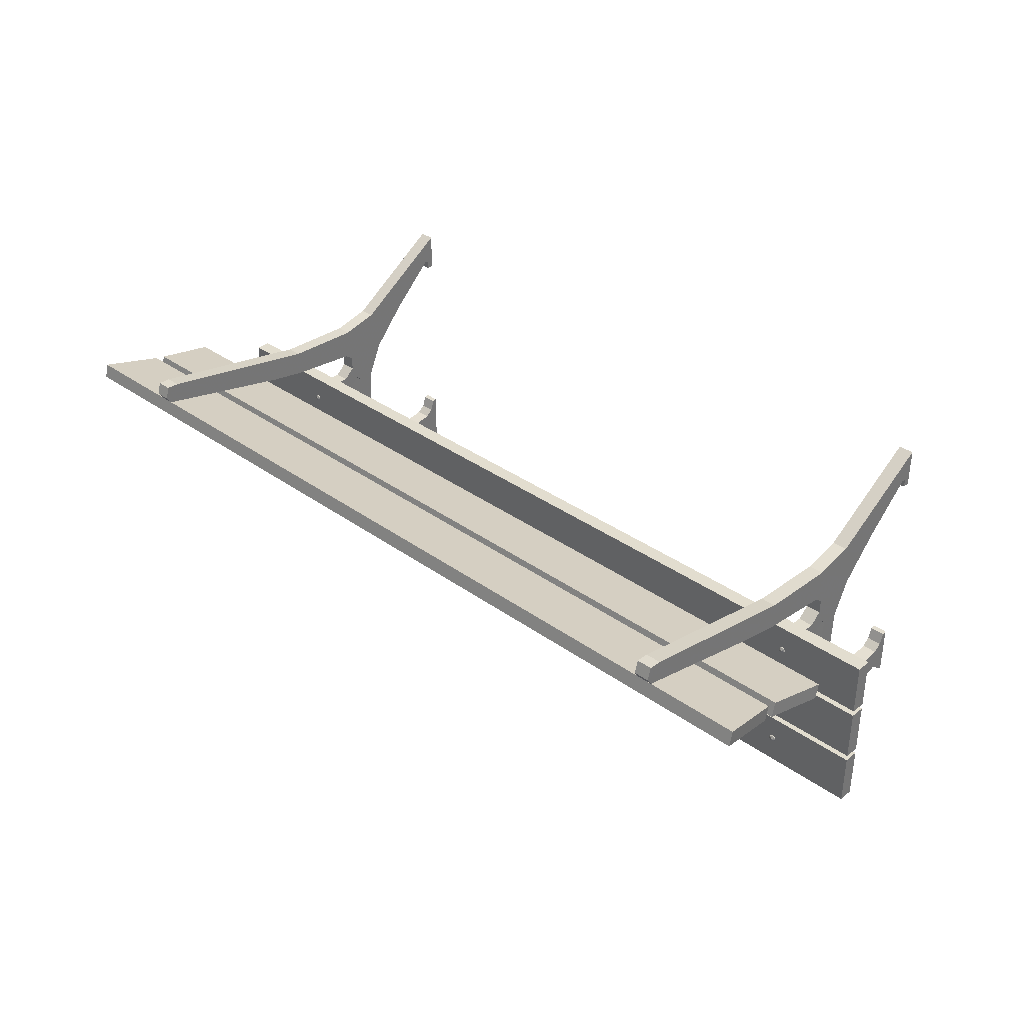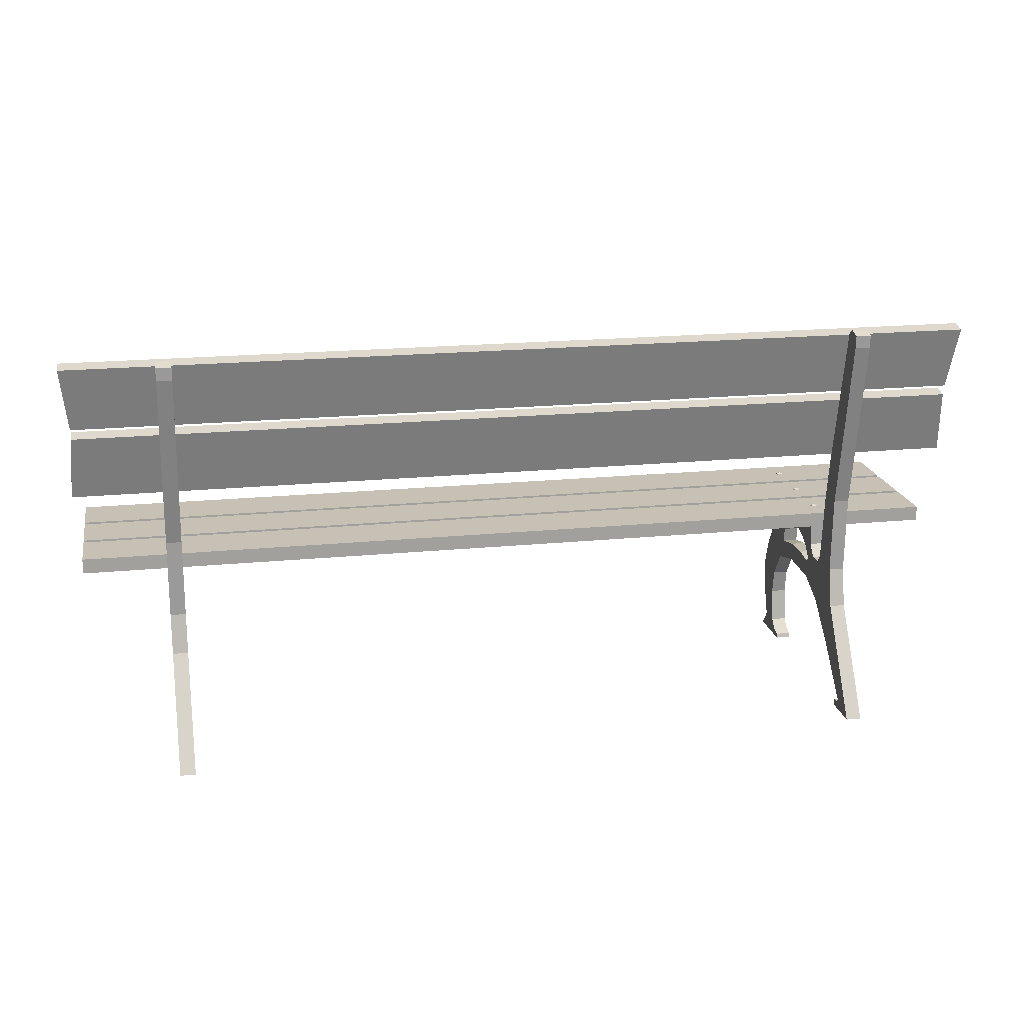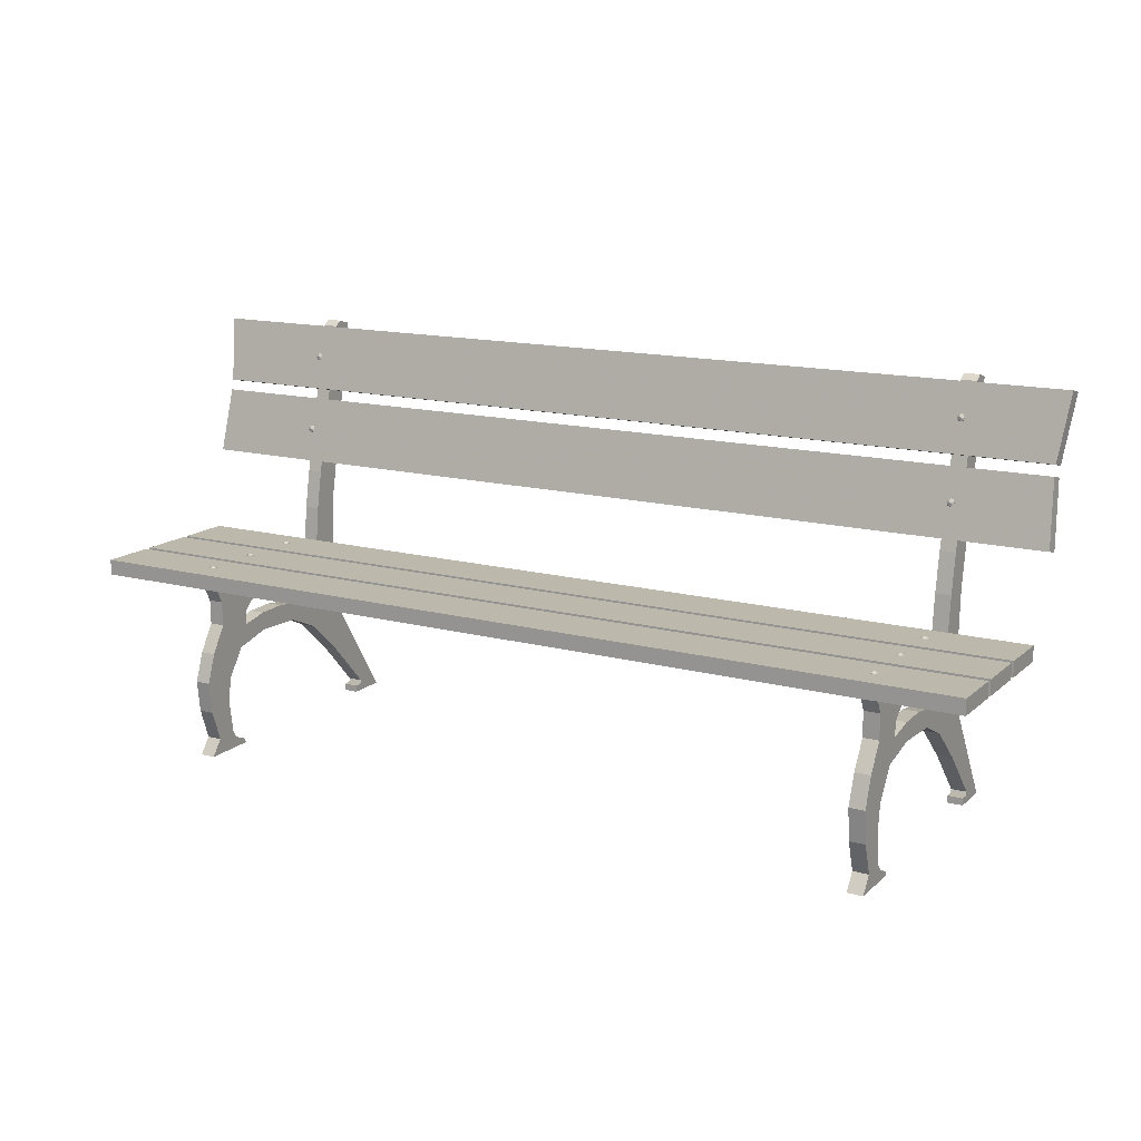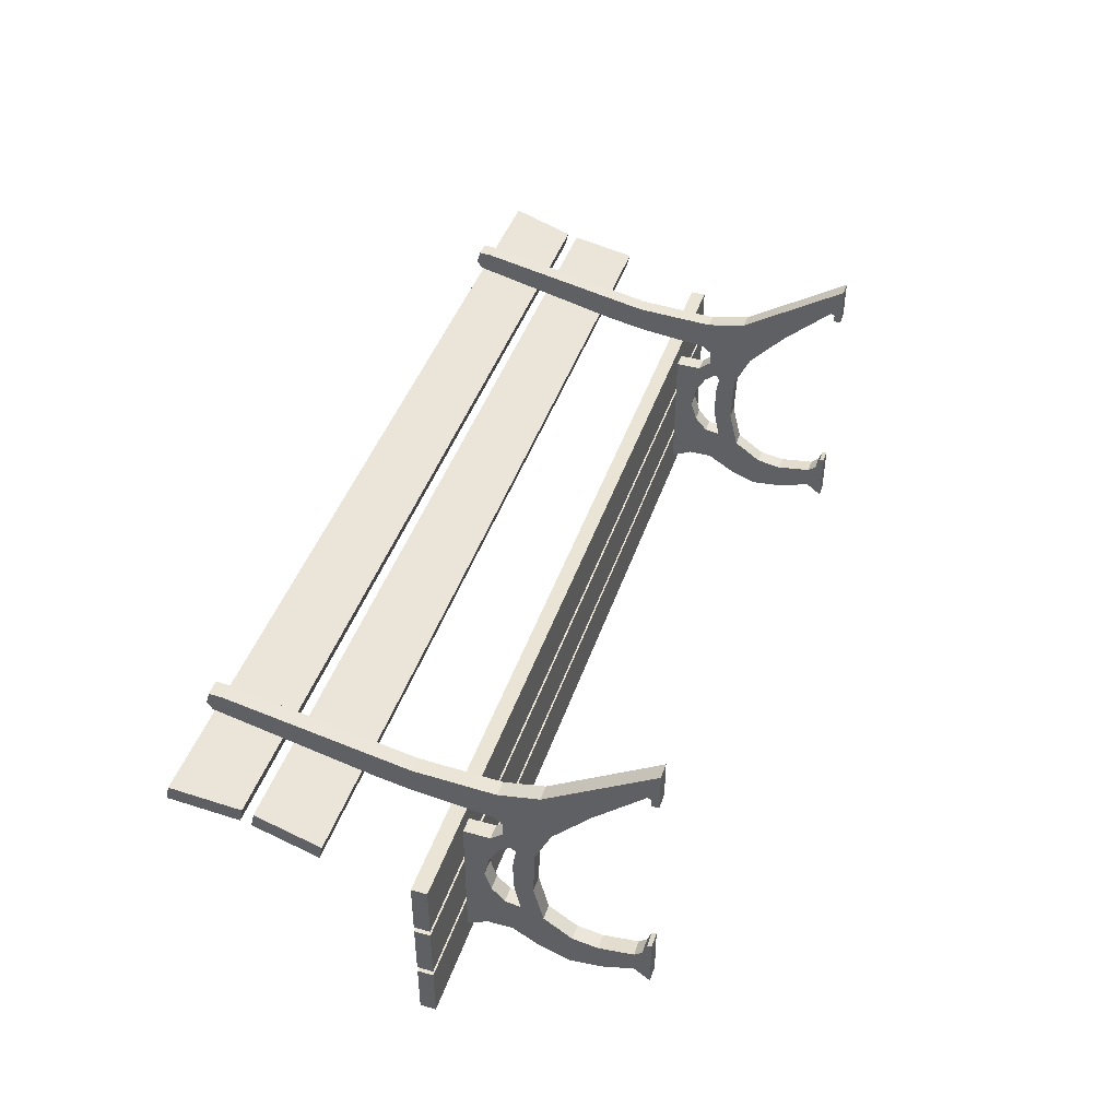
<metadata>
{"format":"obj","ext":"obj","renderer":"f3d","projection":"perspective","resolution":1024,"background":"white","views":[{"elev":35.0,"azim":43.7,"up":"+Y"},{"elev":18.6,"azim":169.1,"up":"+Z"},{"elev":14.6,"azim":29.9,"up":"+Z"},{"elev":43.6,"azim":108.1,"up":"+Y"}]}
</metadata>
<code>
g Banco002_1
v -90.81 11.2 53.77
v -90 14.14 66.43
v -90.81 8.275 54.45
v -90 11.22 67.11
v 90.81 11.2 53.77
v 90 14.14 66.43
v 90.81 8.275 54.45
v 90 11.22 67.11
v -90 14.62 68.48
v -91.44 17.57 81.15
v -90 11.7 69.16
v -91.44 14.64 81.83
v 90 14.62 68.48
v 91.44 17.57 81.15
v 90 11.7 69.16
v 91.44 14.64 81.83
v -68 9.368 60.93
v -68 9.834 61.54
v -68.5 9.781 61.34
v -68.71 9.651 60.86
v -68.5 9.522 60.37
v -68 9.468 60.17
v -67.5 9.522 60.37
v -67.29 9.651 60.86
v -67.5 9.781 61.34
v -68 10.59 61.64
v -68.71 10.52 61.36
v -69 10.33 60.67
v -68.71 10.15 59.99
v -68 10.08 59.71
v -67.29 10.15 59.99
v -67 10.33 60.67
v -67.29 10.52 61.36
v -68 12.87 75.63
v -68 13.34 76.23
v -68.5 13.29 76.03
v -68.71 13.16 75.55
v -68.5 13.03 75.07
v -68 12.97 74.87
v -67.5 13.03 75.07
v -67.29 13.16 75.55
v -67.5 13.29 76.03
v -68 14.1 76.33
v -68.71 14.02 76.05
v -69 13.84 75.37
v -68.71 13.66 74.69
v -68 13.58 74.4
v -67.29 13.66 74.69
v -67 13.84 75.37
v -67.29 14.02 76.05
v 72 12.87 75.63
v 72 13.34 76.23
v 71.5 13.29 76.03
v 71.29 13.16 75.55
v 71.5 13.03 75.07
v 72 12.97 74.87
v 72.5 13.03 75.07
v 72.71 13.16 75.55
v 72.5 13.29 76.03
v 72 14.1 76.33
v 71.29 14.02 76.05
v 71 13.84 75.37
v 71.29 13.66 74.69
v 72 13.58 74.4
v 72.71 13.66 74.69
v 73 13.84 75.37
v 72.71 14.02 76.05
v 72 9.368 60.93
v 72 9.834 61.54
v 71.5 9.781 61.34
v 71.29 9.651 60.86
v 71.5 9.522 60.37
v 72 9.468 60.17
v 72.5 9.522 60.37
v 72.71 9.651 60.86
v 72.5 9.781 61.34
v 72 10.59 61.64
v 71.29 10.52 61.36
v 71 10.33 60.67
v 71.29 10.15 59.99
v 72 10.08 59.71
v 72.71 10.15 59.99
v 73 10.33 60.67
v 72.71 10.52 61.36
v -90 -5.684 35.36
v -90 4.951 35.36
v -90 -5.684 38.36
v -90 4.951 38.36
v 90 -5.684 35.36
v 90 4.951 35.36
v 90 -5.684 38.36
v 90 4.951 38.36
v -90 -17.48 35.36
v -90 -6.844 35.36
v -90 -17.48 38.36
v -90 -6.844 38.36
v 90 -17.48 35.36
v 90 -6.844 35.36
v 90 -17.48 38.36
v 90 -6.844 38.36
v -90 -29.28 35.36
v -90 -18.64 35.36
v -90 -29.28 38.36
v -90 -18.64 38.36
v 90 -29.28 35.36
v 90 -18.64 35.36
v 90 -29.28 38.36
v 90 -18.64 38.36
v 72 -23.96 38.77
v 72 -23.25 38.48
v 71.5 -23.46 38.48
v 71.29 -23.96 38.48
v 71.5 -24.46 38.48
v 72 -24.66 38.48
v 72.5 -24.46 38.48
v 72.71 -23.96 38.48
v 72.5 -23.46 38.48
v 72 -22.96 37.77
v 71.29 -23.25 37.77
v 71 -23.96 37.77
v 71.29 -24.66 37.77
v 72 -24.96 37.77
v 72.71 -24.66 37.77
v 73 -23.96 37.77
v 72.71 -23.25 37.77
v 72 -12.16 38.77
v 72 -11.45 38.48
v 71.5 -11.66 38.48
v 71.29 -12.16 38.48
v 71.5 -12.66 38.48
v 72 -12.87 38.48
v 72.5 -12.66 38.48
v 72.71 -12.16 38.48
v 72.5 -11.66 38.48
v 72 -11.16 37.77
v 71.29 -11.45 37.77
v 71 -12.16 37.77
v 71.29 -12.87 37.77
v 72 -13.16 37.77
v 72.71 -12.87 37.77
v 73 -12.16 37.77
v 72.71 -11.45 37.77
v 72 -0.3667 38.77
v 72 0.3405 38.48
v 71.5 0.1333 38.48
v 71.29 -0.3667 38.48
v 71.5 -0.8667 38.48
v 72 -1.074 38.48
v 72.5 -0.8667 38.48
v 72.71 -0.3667 38.48
v 72.5 0.1333 38.48
v 72 0.6333 37.77
v 71.29 0.3404 37.77
v 71 -0.3667 37.77
v 71.29 -1.074 37.77
v 72 -1.367 37.77
v 72.71 -1.074 37.77
v 73 -0.3667 37.77
v 72.71 0.3404 37.77
v -68 -0.3667 38.77
v -68 0.3405 38.48
v -68.5 0.1333 38.48
v -68.71 -0.3667 38.48
v -68.5 -0.8667 38.48
v -68 -1.074 38.48
v -67.5 -0.8667 38.48
v -67.29 -0.3667 38.48
v -67.5 0.1333 38.48
v -68 0.6333 37.77
v -68.71 0.3404 37.77
v -69 -0.3667 37.77
v -68.71 -1.074 37.77
v -68 -1.367 37.77
v -67.29 -1.074 37.77
v -67 -0.3667 37.77
v -67.29 0.3404 37.77
v -68 -12.16 38.77
v -68 -11.45 38.48
v -68.5 -11.66 38.48
v -68.71 -12.16 38.48
v -68.5 -12.66 38.48
v -68 -12.87 38.48
v -67.5 -12.66 38.48
v -67.29 -12.16 38.48
v -67.5 -11.66 38.48
v -68 -11.16 37.77
v -68.71 -11.45 37.77
v -69 -12.16 37.77
v -68.71 -12.87 37.77
v -68 -13.16 37.77
v -67.29 -12.87 37.77
v -67 -12.16 37.77
v -67.29 -11.45 37.77
v -68 -23.96 38.77
v -68 -23.25 38.48
v -68.5 -23.46 38.48
v -68.71 -23.96 38.48
v -68.5 -24.46 38.48
v -68 -24.66 38.48
v -67.5 -24.46 38.48
v -67.29 -23.96 38.48
v -67.5 -23.46 38.48
v -68 -22.96 37.77
v -68.71 -23.25 37.77
v -69 -23.96 37.77
v -68.71 -24.66 37.77
v -68 -24.96 37.77
v -67.29 -24.66 37.77
v -67 -23.96 37.77
v -67.29 -23.25 37.77
v -70 -25.05 35.24
v -70 -23.04 31.2
v -70 -22.96 26.38
v -70 -26.13 21.19
v -70 -28.15 15.53
v -70 -27.45 9.256
v -70 -25.36 3.105
v -70 -27.69 3.1e-05
v -70 -17.29 2.3e-05
v -70 -17.53 0.8831
v -70 -19.77 1.66
v -70 -21.1 3.211
v -70 -22.1 9.974
v -70 -21.33 14.92
v -70 -17.53 20.41
v -70 -9.938 22.27
v -70 -0.1563 21.92
v -70 6.679 18.78
v -70 14.53 11.64
v -70 23.37 2.147
v -70 23.07 1.397
v -70 21.51 1.397
v -70 21.51 1.2e-05
v -70 29.28 1.2e-05
v -70 15.93 20.8
v -70 14.2 28.58
v -70 14.84 44.24
v -70 21.67 79.25
v -70 21.79 81.77
v -70 19.34 82.46
v -70 17.91 81.46
v -70 10.96 51.54
v -70 9.561 43.93
v -70 8.009 29.49
v -70 6.612 27.79
v -70 3.818 27.79
v -70 1.8 30.11
v -70 1.8 35.24
v -66.95 -25.05 35.24
v -66.95 -23.04 31.2
v -66.95 -22.96 26.38
v -66.95 -26.13 21.19
v -66.95 -28.15 15.53
v -66.95 -27.45 9.256
v -66.95 -25.36 3.105
v -66.95 -27.69 3.1e-05
v -66.95 -17.29 2.3e-05
v -66.95 -17.53 0.8831
v -66.95 -19.77 1.66
v -66.95 -21.1 3.211
v -66.95 -22.1 9.974
v -66.95 -21.33 14.92
v -66.95 -17.53 20.41
v -66.95 -9.938 22.27
v -66.95 -0.1563 21.92
v -66.95 6.679 18.78
v -66.95 14.53 11.64
v -66.95 23.37 2.147
v -66.95 23.07 1.397
v -66.95 21.51 1.397
v -66.95 21.51 1.2e-05
v -66.95 29.28 1.2e-05
v -66.95 15.93 20.8
v -66.95 14.2 28.58
v -66.95 14.84 44.24
v -66.95 21.67 79.25
v -66.95 21.79 81.77
v -66.95 19.34 82.46
v -66.95 17.91 81.46
v -66.95 10.96 51.54
v -66.95 9.561 43.93
v -66.95 8.009 29.49
v -66.95 6.612 27.79
v -66.95 3.818 27.79
v -66.95 1.8 30.11
v -66.95 1.8 35.24
v -70 -15.43 27.79
v -70 -12.64 30.27
v -70 -8.756 31.51
v -70 -4.564 30.58
v -70 -1.149 28.72
v -70 0.7134 26.39
v -70 -0.218 25.46
v -70 -4.414 26.09
v -70 -10.31 25.92
v -70 -15.89 24.76
v -66.95 -15.43 27.79
v -66.95 -12.64 30.27
v -66.95 -8.756 31.51
v -66.95 -4.564 30.58
v -66.95 -1.149 28.72
v -66.95 0.7134 26.39
v -66.95 -0.218 25.46
v -66.95 -4.414 26.09
v -66.95 -10.31 25.92
v -66.95 -15.89 24.76
v 70 -25.05 35.24
v 70 -23.04 31.2
v 70 -22.96 26.38
v 70 -26.13 21.19
v 70 -28.15 15.53
v 70 -27.45 9.256
v 70 -25.36 3.105
v 70 -27.69 2.3e-05
v 70 -17.29 2e-05
v 70 -17.53 0.8831
v 70 -19.77 1.66
v 70 -21.1 3.211
v 70 -22.1 9.974
v 70 -21.33 14.92
v 70 -17.53 20.41
v 70 -9.938 22.27
v 70 -0.1563 21.92
v 70 6.679 18.78
v 70 14.53 11.64
v 70 23.37 2.147
v 70 23.07 1.397
v 70 21.51 1.397
v 70 21.51 8e-06
v 70 29.28 8e-06
v 70 15.93 20.8
v 70 14.2 28.58
v 70 14.84 44.24
v 70 21.67 79.25
v 70 21.79 81.77
v 70 19.34 82.46
v 70 17.91 81.46
v 70 10.96 51.54
v 70 9.561 43.93
v 70 8.009 29.49
v 70 6.612 27.79
v 70 3.818 27.79
v 70 1.8 30.11
v 70 1.8 35.24
v 73.05 -25.05 35.24
v 73.05 -23.04 31.2
v 73.05 -22.96 26.38
v 73.05 -26.13 21.19
v 73.05 -28.15 15.53
v 73.05 -27.45 9.256
v 73.05 -25.36 3.105
v 73.05 -27.69 2.3e-05
v 73.05 -17.29 2e-05
v 73.05 -17.53 0.8831
v 73.05 -19.77 1.66
v 73.05 -21.1 3.211
v 73.05 -22.1 9.974
v 73.05 -21.33 14.92
v 73.05 -17.53 20.41
v 73.05 -9.938 22.27
v 73.05 -0.1563 21.92
v 73.05 6.679 18.78
v 73.05 14.53 11.64
v 73.05 23.37 2.147
v 73.05 23.07 1.397
v 73.05 21.51 1.397
v 73.05 21.51 8e-06
v 73.05 29.28 8e-06
v 73.05 15.93 20.8
v 73.05 14.2 28.58
v 73.05 14.84 44.24
v 73.05 21.67 79.25
v 73.05 21.79 81.77
v 73.05 19.34 82.46
v 73.05 17.91 81.46
v 73.05 10.96 51.54
v 73.05 9.561 43.93
v 73.05 8.009 29.49
v 73.05 6.612 27.79
v 73.05 3.818 27.79
v 73.05 1.8 30.11
v 73.05 1.8 35.24
v 70 -15.43 27.79
v 70 -12.64 30.27
v 70 -8.755 31.51
v 70 -4.564 30.58
v 70 -1.149 28.72
v 70 0.7134 26.39
v 70 -0.218 25.46
v 70 -4.414 26.09
v 70 -10.31 25.92
v 70 -15.89 24.76
v 73.05 -15.43 27.79
v 73.05 -12.64 30.27
v 73.05 -8.755 31.51
v 73.05 -4.564 30.58
v 73.05 -1.149 28.72
v 73.05 0.7134 26.39
v 73.05 -0.218 25.46
v 73.05 -4.414 26.09
v 73.05 -10.31 25.92
v 73.05 -15.89 24.76
f 2 1 3 4
f 7 5 6 8
f 5 1 2 6
f 6 2 4 8
f 8 4 3 7
f 7 3 1 5
f 10 9 11 12
f 15 13 14 16
f 13 9 10 14
f 14 10 12 16
f 16 12 11 15
f 15 11 9 13
f 17 18 19
f 17 19 20
f 17 20 21
f 17 21 22
f 17 22 23
f 17 23 24
f 17 24 25
f 17 25 18
f 19 18 26 27
f 20 19 27 28
f 21 20 28 29
f 22 21 29 30
f 23 22 30 31
f 24 23 31 32
f 25 24 32 33
f 18 25 33 26
f 34 35 36
f 34 36 37
f 34 37 38
f 34 38 39
f 34 39 40
f 34 40 41
f 34 41 42
f 34 42 35
f 36 35 43 44
f 37 36 44 45
f 38 37 45 46
f 39 38 46 47
f 40 39 47 48
f 41 40 48 49
f 42 41 49 50
f 35 42 50 43
f 51 52 53
f 51 53 54
f 51 54 55
f 51 55 56
f 51 56 57
f 51 57 58
f 51 58 59
f 51 59 52
f 53 52 60 61
f 54 53 61 62
f 55 54 62 63
f 56 55 63 64
f 57 56 64 65
f 58 57 65 66
f 59 58 66 67
f 52 59 67 60
f 68 69 70
f 68 70 71
f 68 71 72
f 68 72 73
f 68 73 74
f 68 74 75
f 68 75 76
f 68 76 69
f 70 69 77 78
f 71 70 78 79
f 72 71 79 80
f 73 72 80 81
f 74 73 81 82
f 75 74 82 83
f 76 75 83 84
f 69 76 84 77
f 86 85 87 88
f 91 89 90 92
f 89 85 86 90
f 90 86 88 92
f 92 88 87 91
f 91 87 85 89
f 94 93 95 96
f 99 97 98 100
f 97 93 94 98
f 98 94 96 100
f 100 96 95 99
f 99 95 93 97
f 102 101 103 104
f 107 105 106 108
f 105 101 102 106
f 106 102 104 108
f 108 104 103 107
f 107 103 101 105
f 109 110 111
f 109 111 112
f 109 112 113
f 109 113 114
f 109 114 115
f 109 115 116
f 109 116 117
f 109 117 110
f 111 110 118 119
f 112 111 119 120
f 113 112 120 121
f 114 113 121 122
f 115 114 122 123
f 116 115 123 124
f 117 116 124 125
f 110 117 125 118
f 126 127 128
f 126 128 129
f 126 129 130
f 126 130 131
f 126 131 132
f 126 132 133
f 126 133 134
f 126 134 127
f 128 127 135 136
f 129 128 136 137
f 130 129 137 138
f 131 130 138 139
f 132 131 139 140
f 133 132 140 141
f 134 133 141 142
f 127 134 142 135
f 143 144 145
f 143 145 146
f 143 146 147
f 143 147 148
f 143 148 149
f 143 149 150
f 143 150 151
f 143 151 144
f 145 144 152 153
f 146 145 153 154
f 147 146 154 155
f 148 147 155 156
f 149 148 156 157
f 150 149 157 158
f 151 150 158 159
f 144 151 159 152
f 160 161 162
f 160 162 163
f 160 163 164
f 160 164 165
f 160 165 166
f 160 166 167
f 160 167 168
f 160 168 161
f 162 161 169 170
f 163 162 170 171
f 164 163 171 172
f 165 164 172 173
f 166 165 173 174
f 167 166 174 175
f 168 167 175 176
f 161 168 176 169
f 177 178 179
f 177 179 180
f 177 180 181
f 177 181 182
f 177 182 183
f 177 183 184
f 177 184 185
f 177 185 178
f 179 178 186 187
f 180 179 187 188
f 181 180 188 189
f 182 181 189 190
f 183 182 190 191
f 184 183 191 192
f 185 184 192 193
f 178 185 193 186
f 194 195 196
f 194 196 197
f 194 197 198
f 194 198 199
f 194 199 200
f 194 200 201
f 194 201 202
f 194 202 195
f 196 195 203 204
f 197 196 204 205
f 198 197 205 206
f 199 198 206 207
f 200 199 207 208
f 201 200 208 209
f 202 201 209 210
f 195 202 210 203
f 249 211 212 250
f 250 212 213 251
f 251 213 214 252
f 252 214 215 253
f 253 215 216 254
f 254 216 217 255
f 255 217 218 256
f 256 218 219 257
f 257 219 220 258
f 258 220 221 259
f 259 221 222 260
f 260 222 223 261
f 261 223 224 262
f 262 224 225 263
f 263 225 226 264
f 264 226 227 265
f 265 227 228 266
f 266 228 229 267
f 267 229 230 268
f 268 230 231 269
f 269 231 232 270
f 270 232 233 271
f 271 233 234 272
f 272 234 235 273
f 273 235 236 274
f 274 236 237 275
f 275 237 238 276
f 276 238 239 277
f 277 239 240 278
f 278 240 241 279
f 279 241 242 280
f 280 242 243 281
f 281 243 244 282
f 282 244 245 283
f 283 245 246 284
f 284 246 247 285
f 285 247 248 286
f 286 248 211 249
f 297 287 288 298
f 298 288 289 299
f 299 289 290 300
f 300 290 291 301
f 301 291 292 302
f 302 292 293 303
f 303 293 294 304
f 304 294 295 305
f 305 295 296 306
f 306 296 287 297
f 288 287 212 211
f 217 220 219 218
f 217 221 220
f 217 222 221
f 287 296 213 212
f 217 216 223 222
f 215 224 223 216
f 214 225 224 215
f 213 296 225 214
f 296 295 226 225
f 294 227 226 295
f 293 227 294
f 247 291 290 248
f 232 231 234 233
f 238 241 240 239
f 238 237 242 241
f 237 236 243 242
f 236 244 243
f 230 234 231
f 230 229 235 234
f 228 236 235 229
f 228 245 244 236
f 227 246 245 228
f 293 292 246 227
f 292 291 247 246
f 290 289 211 248
f 289 288 211
f 297 298 249 250
f 258 255 256 257
f 255 258 259
f 255 259 260
f 306 297 250 251
f 254 255 260 261
f 262 253 254 261
f 263 252 253 262
f 306 251 252 263
f 305 306 263 264
f 265 304 305 264
f 303 304 265
f 299 300 286 249
f 269 270 271 272
f 279 276 277 278
f 275 276 279 280
f 274 275 280 281
f 274 281 282
f 268 269 272
f 267 268 272 273
f 274 266 267 273
f 283 266 274 282
f 284 265 266 283
f 302 303 265 284
f 301 302 284 285
f 286 300 301 285
f 299 249 298
f 345 307 308 346
f 346 308 309 347
f 347 309 310 348
f 348 310 311 349
f 349 311 312 350
f 350 312 313 351
f 351 313 314 352
f 352 314 315 353
f 353 315 316 354
f 354 316 317 355
f 355 317 318 356
f 356 318 319 357
f 357 319 320 358
f 358 320 321 359
f 359 321 322 360
f 360 322 323 361
f 361 323 324 362
f 362 324 325 363
f 363 325 326 364
f 364 326 327 365
f 365 327 328 366
f 366 328 329 367
f 367 329 330 368
f 368 330 331 369
f 369 331 332 370
f 370 332 333 371
f 371 333 334 372
f 372 334 335 373
f 373 335 336 374
f 374 336 337 375
f 375 337 338 376
f 376 338 339 377
f 377 339 340 378
f 378 340 341 379
f 379 341 342 380
f 380 342 343 381
f 381 343 344 382
f 382 344 307 345
f 393 383 384 394
f 394 384 385 395
f 395 385 386 396
f 396 386 387 397
f 397 387 388 398
f 398 388 389 399
f 399 389 390 400
f 400 390 391 401
f 401 391 392 402
f 402 392 383 393
f 384 383 308 307
f 313 316 315 314
f 313 317 316
f 313 318 317
f 383 392 309 308
f 313 312 319 318
f 311 320 319 312
f 310 321 320 311
f 309 392 321 310
f 392 391 322 321
f 390 323 322 391
f 389 323 390
f 343 387 386 344
f 328 327 330 329
f 334 337 336 335
f 334 333 338 337
f 333 332 339 338
f 332 340 339
f 326 330 327
f 326 325 331 330
f 324 332 331 325
f 324 341 340 332
f 323 342 341 324
f 389 388 342 323
f 388 387 343 342
f 386 385 307 344
f 385 384 307
f 393 394 345 346
f 354 351 352 353
f 351 354 355
f 351 355 356
f 402 393 346 347
f 350 351 356 357
f 358 349 350 357
f 359 348 349 358
f 402 347 348 359
f 401 402 359 360
f 361 400 401 360
f 399 400 361
f 395 396 382 345
f 365 366 367 368
f 375 372 373 374
f 371 372 375 376
f 370 371 376 377
f 370 377 378
f 364 365 368
f 363 364 368 369
f 370 362 363 369
f 379 362 370 378
f 380 361 362 379
f 398 399 361 380
f 397 398 380 381
f 382 396 397 381
f 395 345 394

</code>
